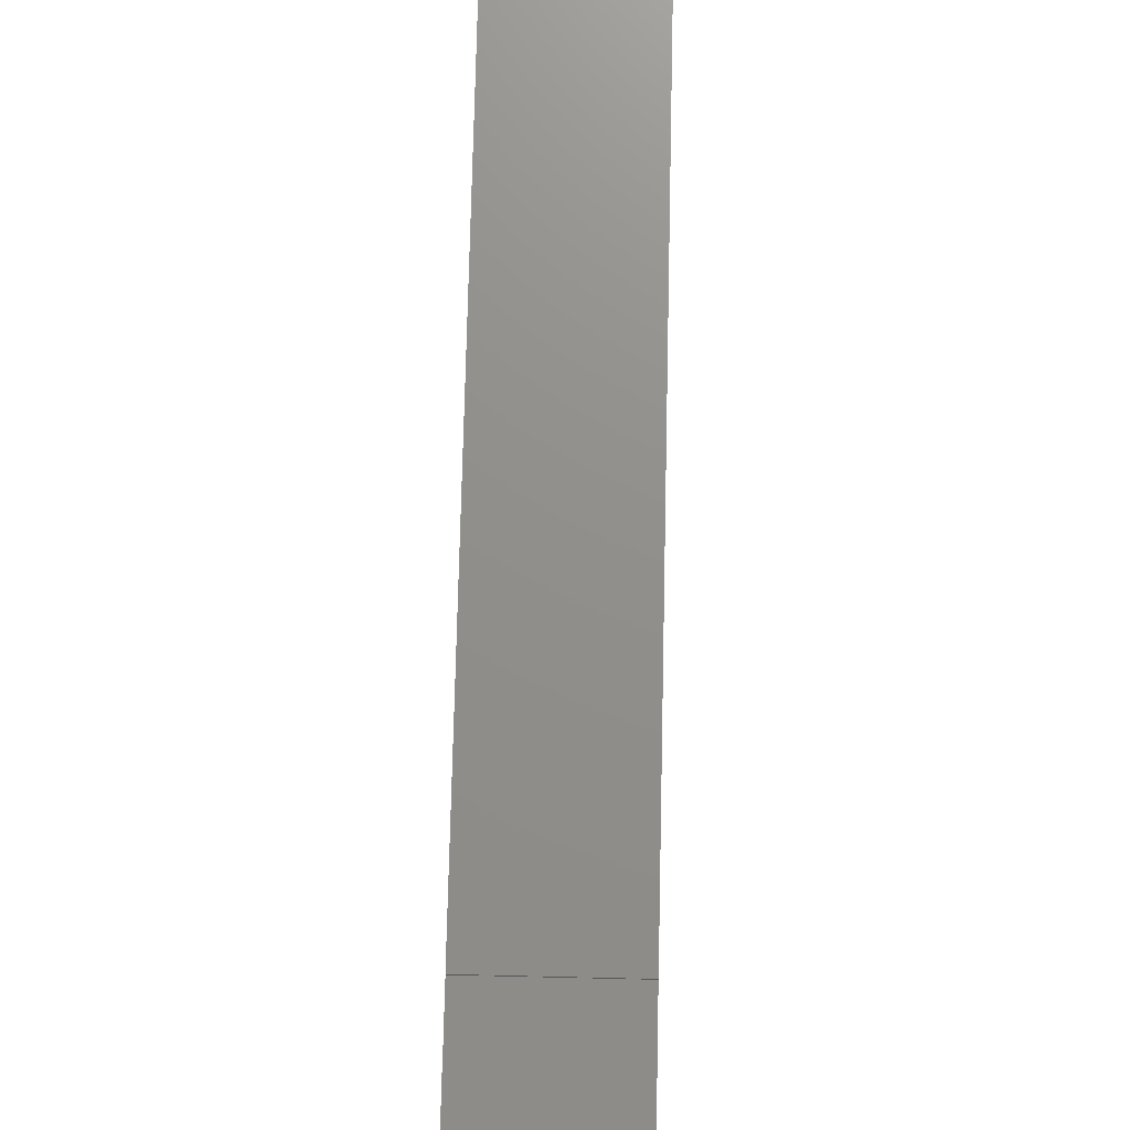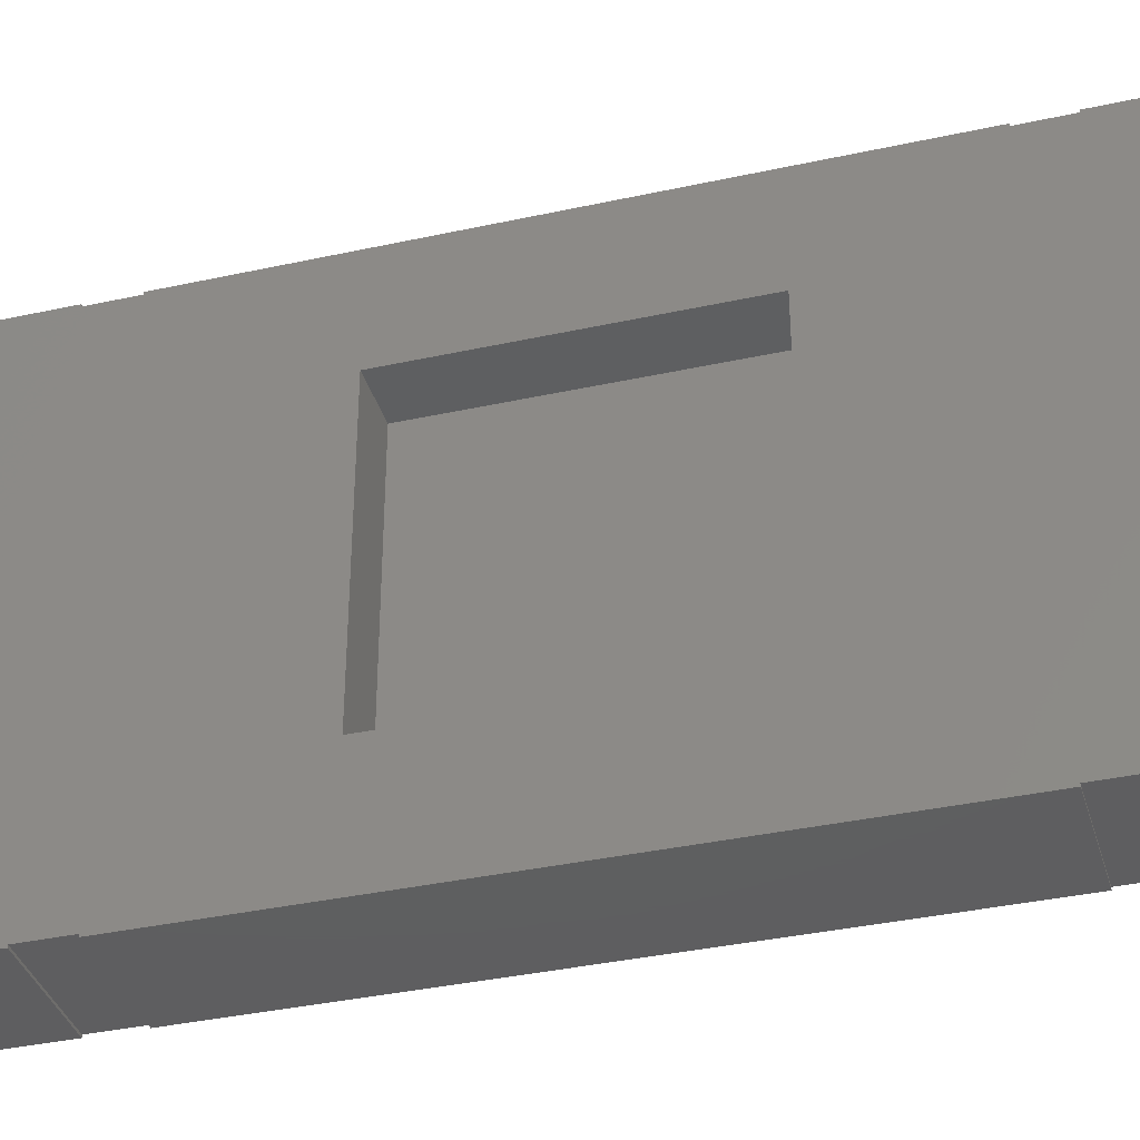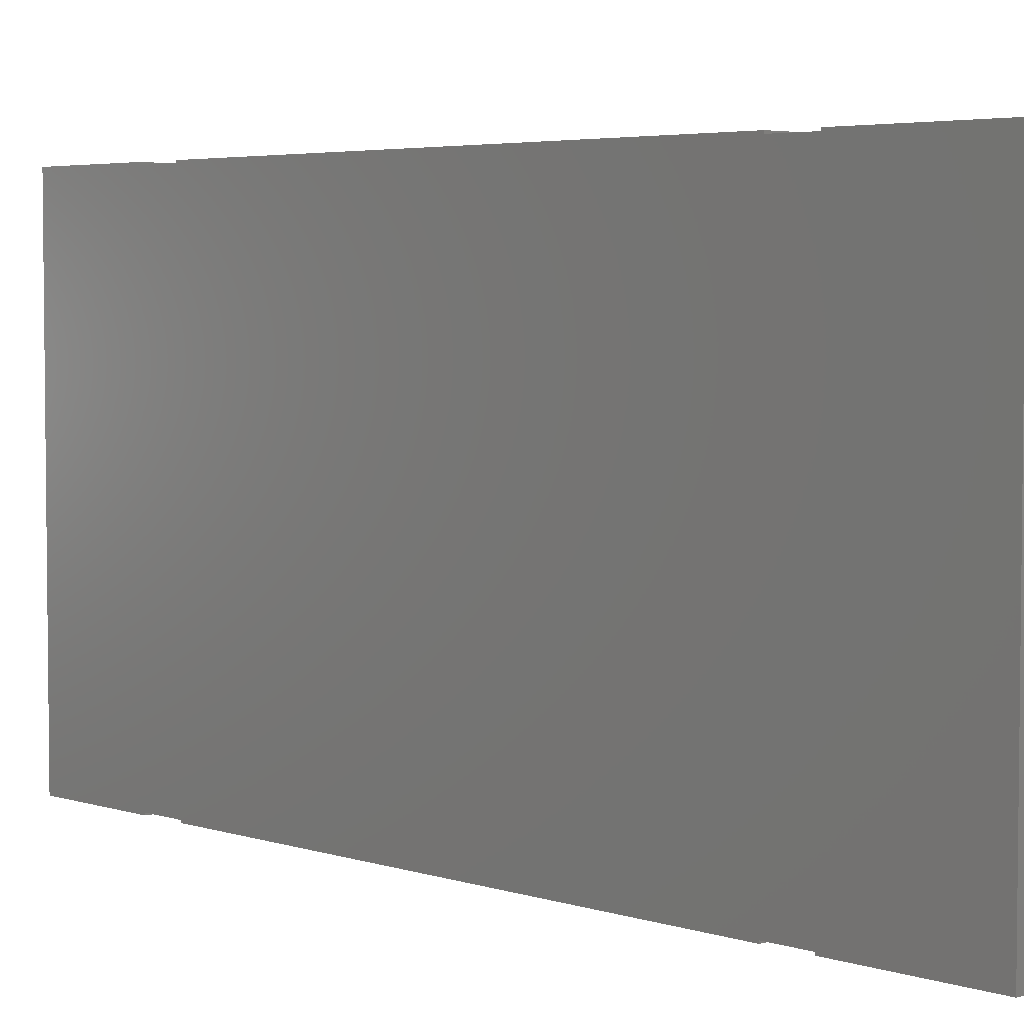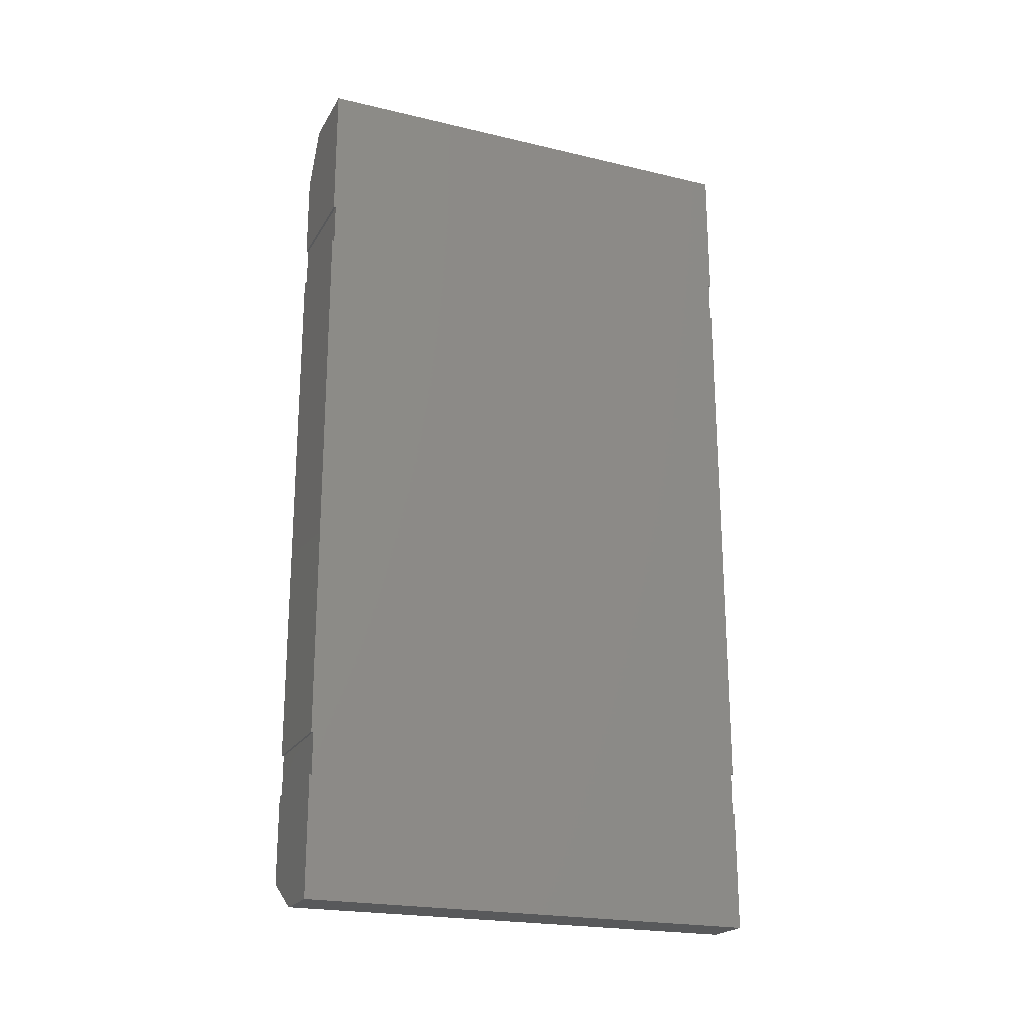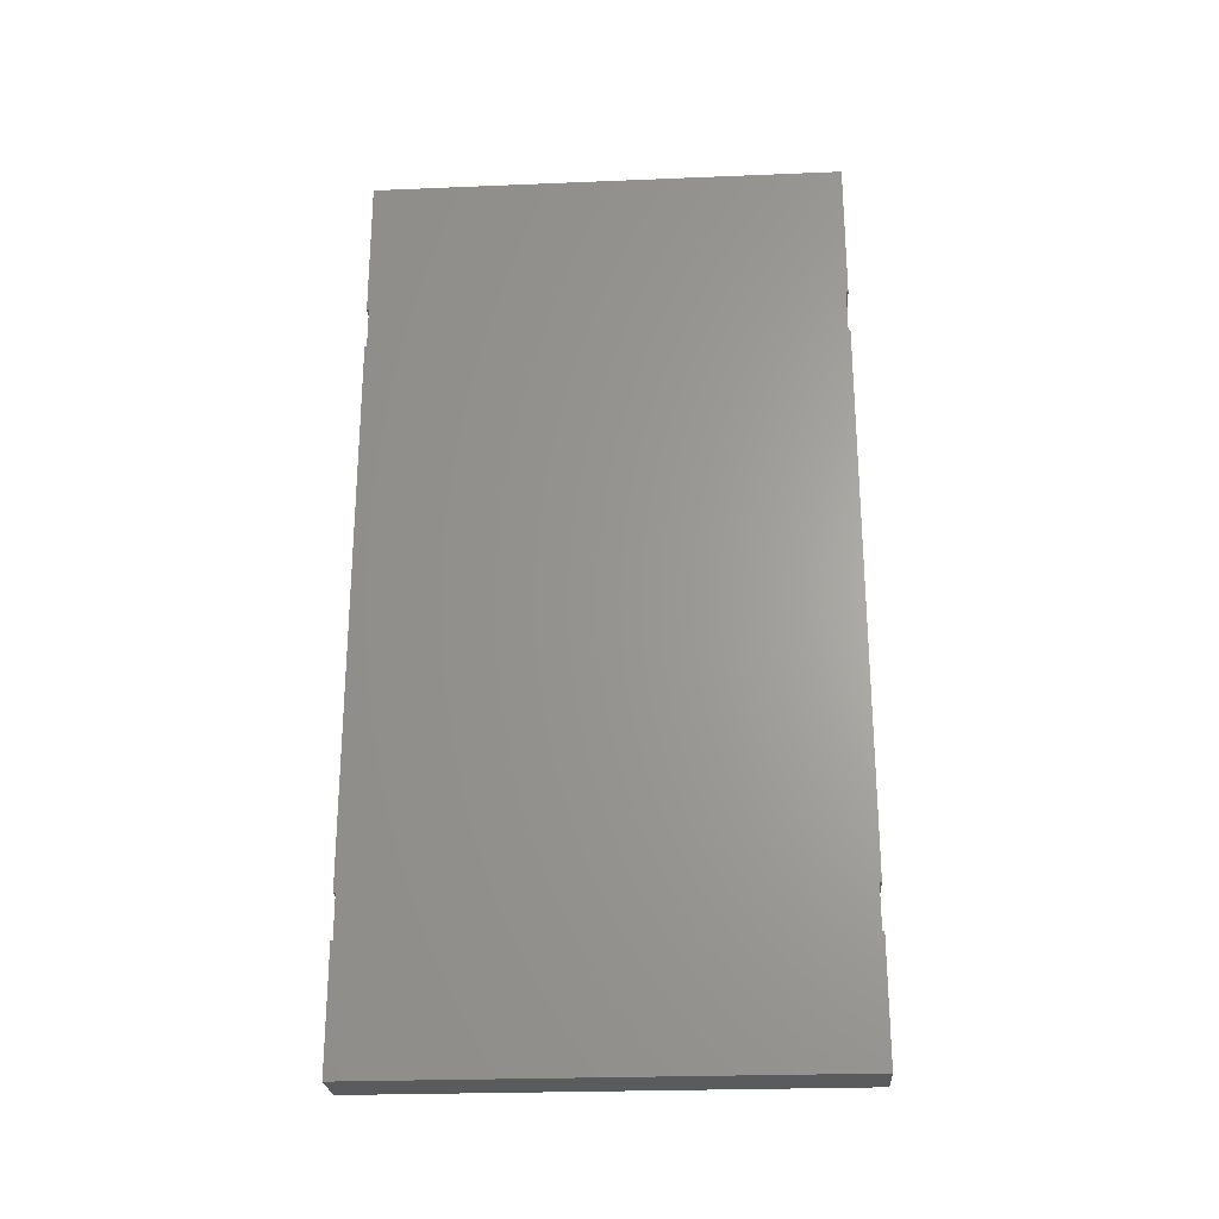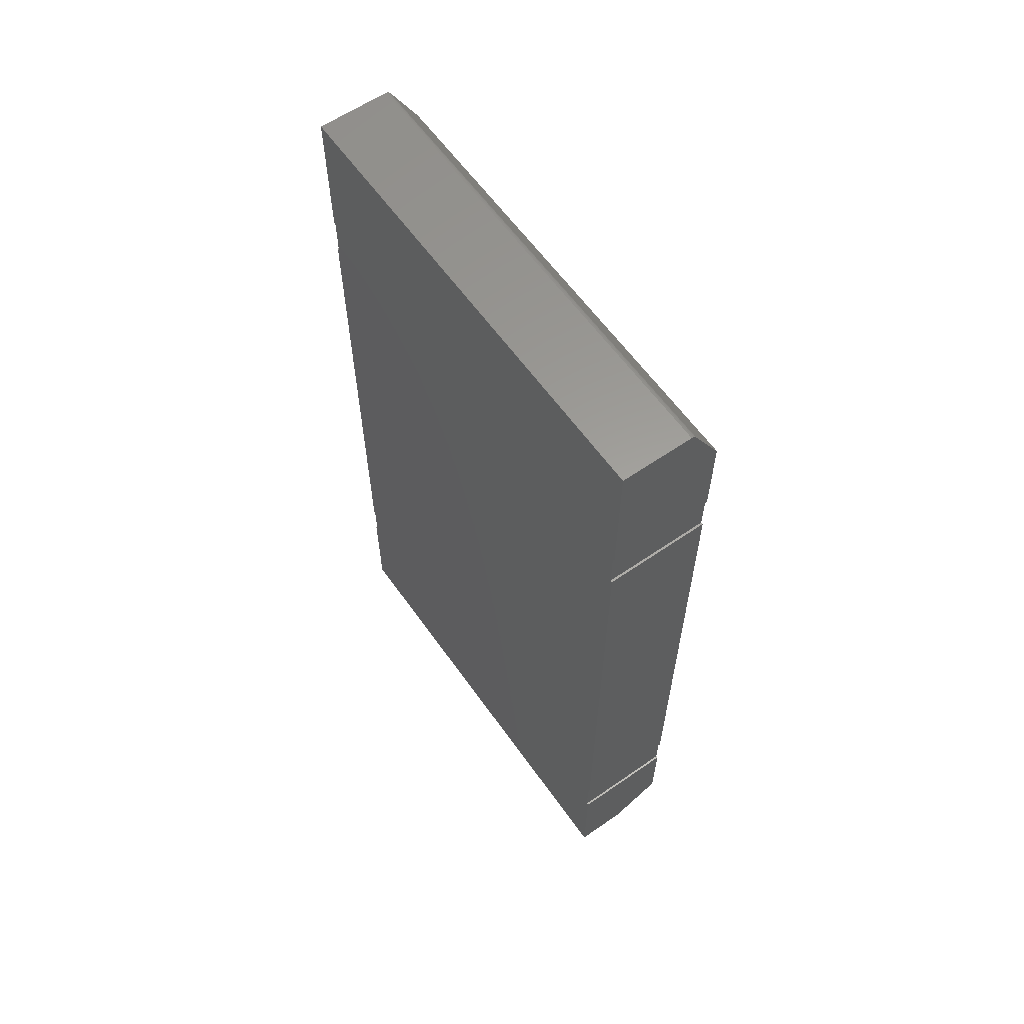
<metadata>
{"format":"stl","ext":"stl","renderer":"f3d","projection":"perspective","resolution":1024,"background":"white","views":[{"elev":72.8,"azim":-178.7,"up":"+Y"},{"elev":-36.7,"azim":105.9,"up":"+Y"},{"elev":4.2,"azim":-43.5,"up":"+Y"},{"elev":-21.7,"azim":-112.6,"up":"+Z"},{"elev":-25.1,"azim":-86.2,"up":"+Z"},{"elev":60.7,"azim":-35.2,"up":"+Z"}]}
</metadata>
<code>
# stl→obj: 62 verts, 124 faces
v 0.2131 -0.126 0.5474
v 0.2181 -0.151 0.5474
v 0.2131 -0.151 0.5474
v 0.2181 -0.126 0.5474
v 0.2181 -0.1169 0.5053
v 0.2181 -0.1167 0.4969
v 0.2181 -0.1167 0.5053
v 0.2181 -0.126 0.5224
v 0.2181 -0.1169 0.5093
v 0.2181 -0.1167 0.5093
v 0.2181 -0.1608 0.5053
v 0.2181 -0.161 0.4969
v 0.2181 -0.161 0.5053
v 0.2181 -0.151 0.5224
v 0.2181 -0.161 0.5093
v 0.2181 -0.1608 0.5093
v 0.2181 -0.1167 0.5613
v 0.2181 -0.1169 0.5613
v 0.2181 -0.1169 0.5653
v 0.2181 -0.1167 0.5737
v 0.2181 -0.1167 0.5653
v 0.2181 -0.161 0.5613
v 0.2181 -0.1608 0.5613
v 0.2181 -0.1608 0.5653
v 0.2181 -0.161 0.5737
v 0.2181 -0.161 0.5653
v 0.2081 -0.161 0.5053
v 0.2081 -0.1608 0.5053
v 0.2132 -0.161 0.4941
v 0.213 -0.161 0.494
v 0.2131 -0.161 0.494
v 0.2081 -0.161 0.494
v 0.2132 -0.1167 0.4941
v 0.2081 -0.1167 0.5053
v 0.213 -0.1167 0.494
v 0.2131 -0.1167 0.494
v 0.2081 -0.1167 0.494
v 0.2081 -0.1169 0.5053
v 0.2081 -0.1169 0.5093
v 0.2081 -0.1167 0.5093
v 0.2081 -0.1167 0.5613
v 0.2081 -0.1169 0.5613
v 0.2081 -0.1169 0.5653
v 0.2081 -0.1167 0.5653
v 0.2151 -0.1167 0.5787
v 0.2153 -0.1167 0.5786
v 0.2154 -0.1167 0.5785
v 0.2149 -0.1167 0.5787
v 0.2081 -0.1167 0.5787
v 0.2154 -0.161 0.5785
v 0.2151 -0.161 0.5787
v 0.2153 -0.161 0.5786
v 0.2149 -0.161 0.5787
v 0.2081 -0.161 0.5787
v 0.2081 -0.161 0.5653
v 0.2081 -0.1608 0.5653
v 0.2081 -0.1608 0.5613
v 0.2081 -0.1608 0.5093
v 0.2081 -0.161 0.5093
v 0.2081 -0.161 0.5613
v 0.2131 -0.151 0.5224
v 0.2131 -0.126 0.5224
f 1 2 3
f 1 4 2
f 5 6 7
f 8 5 9
f 8 9 10
f 11 12 6
f 11 6 5
f 13 12 11
f 4 8 10
f 14 15 16
f 14 16 11
f 14 5 8
f 14 11 5
f 17 4 10
f 18 4 17
f 19 4 18
f 20 19 21
f 2 15 14
f 2 4 19
f 22 15 2
f 22 2 23
f 24 2 19
f 24 19 20
f 24 23 2
f 25 26 24
f 25 24 20
f 27 11 28
f 27 13 11
f 27 12 13
f 29 12 27
f 30 31 31
f 30 31 29
f 30 29 27
f 32 30 27
f 33 6 12
f 33 12 29
f 34 7 6
f 33 34 6
f 35 33 36
f 35 36 36
f 35 34 33
f 37 34 35
f 38 5 7
f 38 7 34
f 38 9 5
f 39 9 38
f 40 9 39
f 40 10 9
f 40 41 17
f 40 17 10
f 42 18 17
f 42 17 41
f 42 19 18
f 43 19 42
f 44 19 43
f 44 21 19
f 45 46 47
f 48 45 47
f 20 48 47
f 49 48 20
f 44 20 21
f 44 49 20
f 47 50 25
f 20 47 25
f 51 50 52
f 53 50 51
f 25 50 53
f 54 25 53
f 55 26 25
f 55 25 54
f 43 49 44
f 56 54 49
f 56 49 43
f 55 54 56
f 57 43 42
f 57 56 43
f 39 42 41
f 39 41 40
f 39 57 42
f 37 38 34
f 58 57 39
f 59 60 57
f 59 57 58
f 28 39 38
f 28 38 37
f 28 58 39
f 32 27 28
f 32 28 37
f 30 37 35
f 32 37 30
f 33 29 31
f 36 31 31
f 36 33 31
f 36 31 30
f 36 36 31
f 35 36 30
f 49 54 53
f 49 53 48
f 52 50 47
f 52 47 46
f 51 46 45
f 51 52 46
f 53 45 48
f 53 51 45
f 56 24 26
f 56 26 55
f 56 23 24
f 57 23 56
f 60 23 57
f 60 22 23
f 59 22 60
f 59 15 22
f 58 16 15
f 58 15 59
f 58 11 16
f 28 11 58
f 3 14 61
f 3 2 14
f 61 62 1
f 3 61 1
f 62 4 1
f 62 8 4
f 61 8 62
f 61 14 8

</code>
